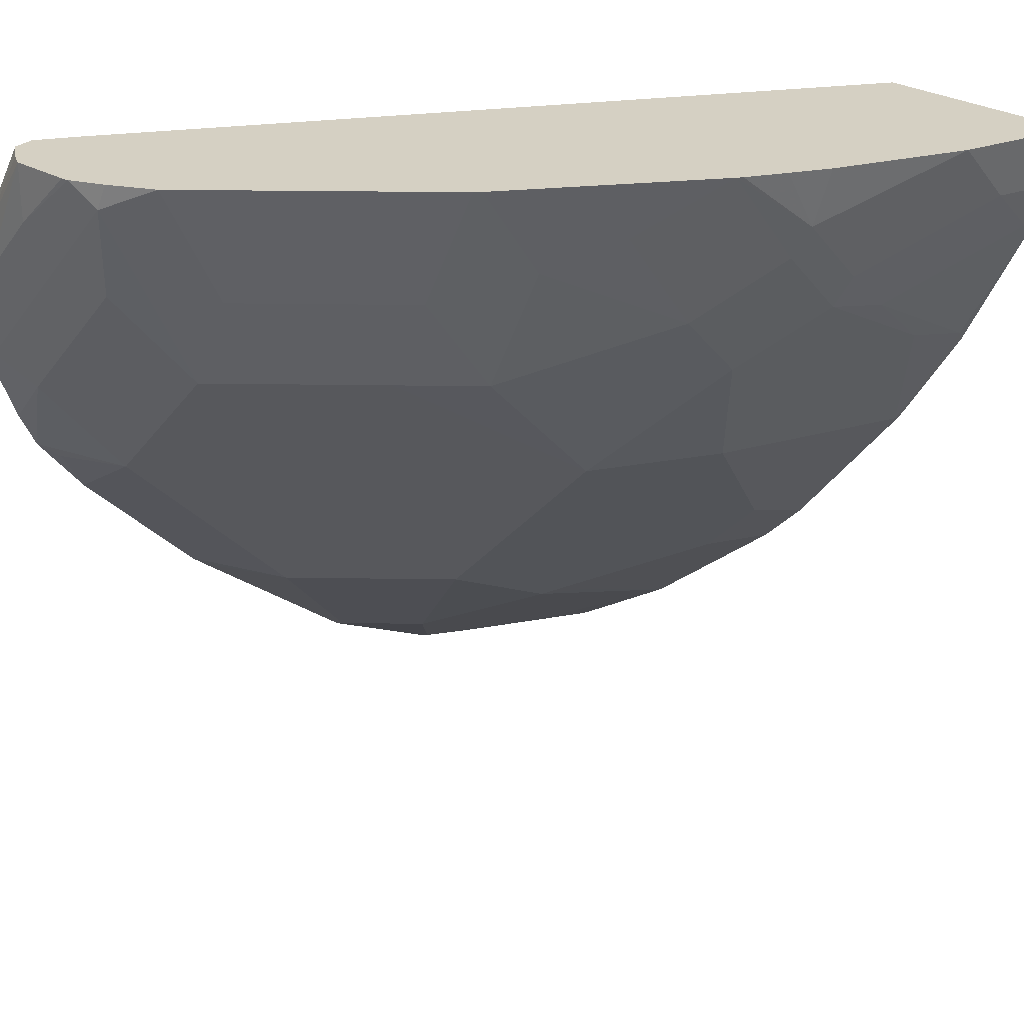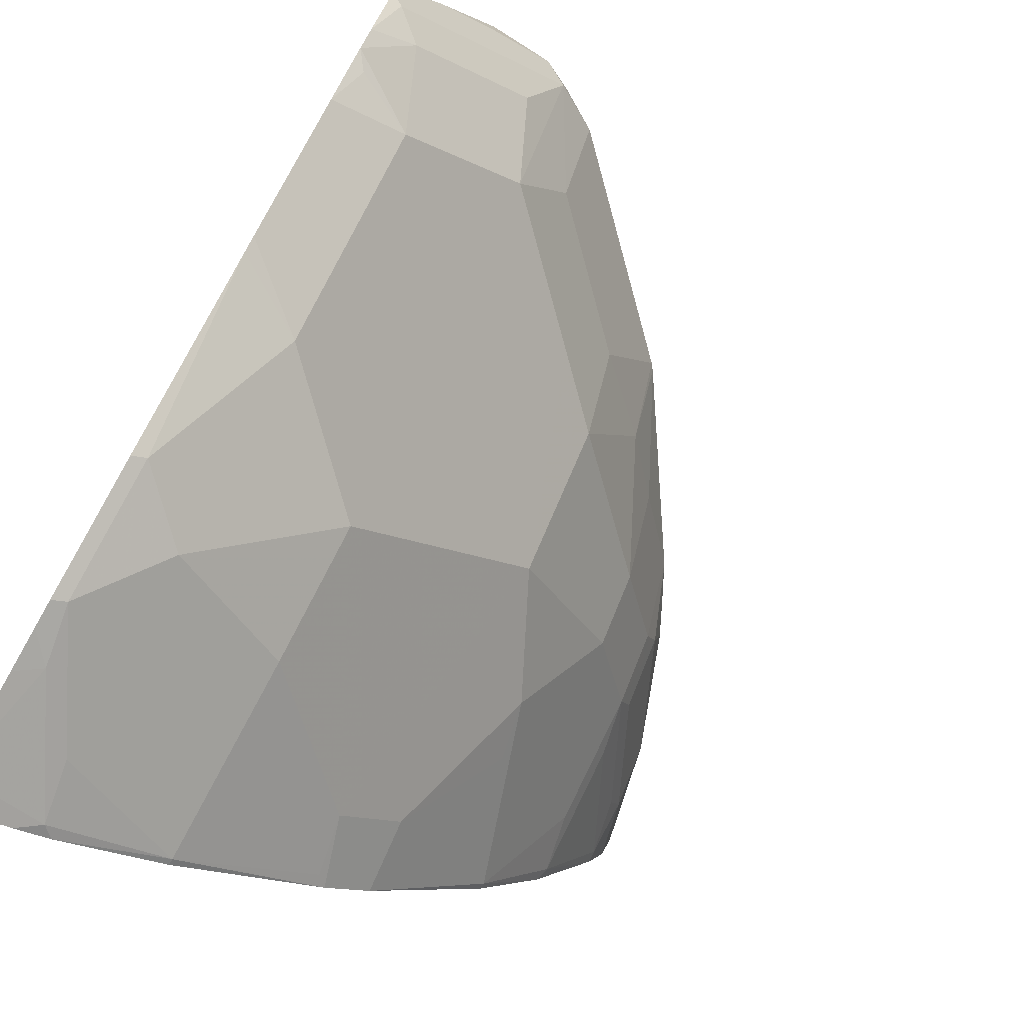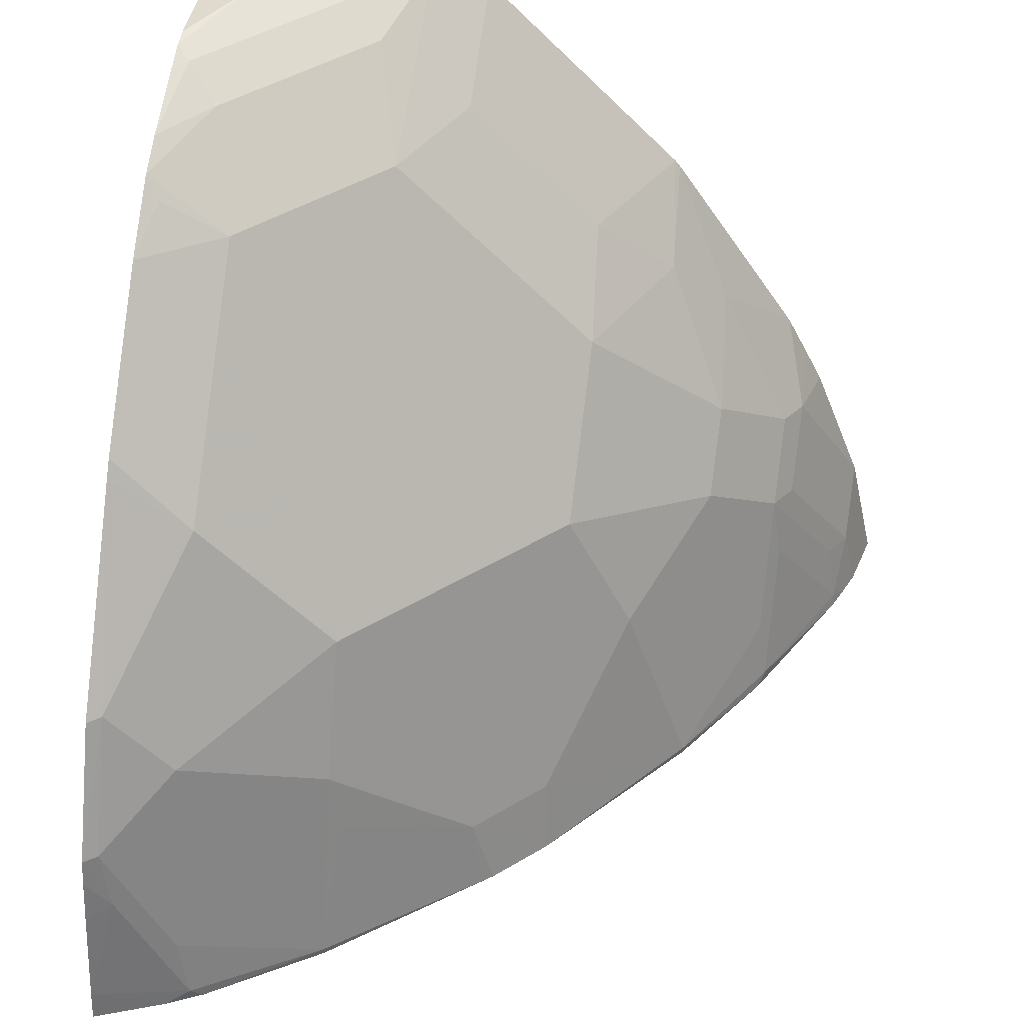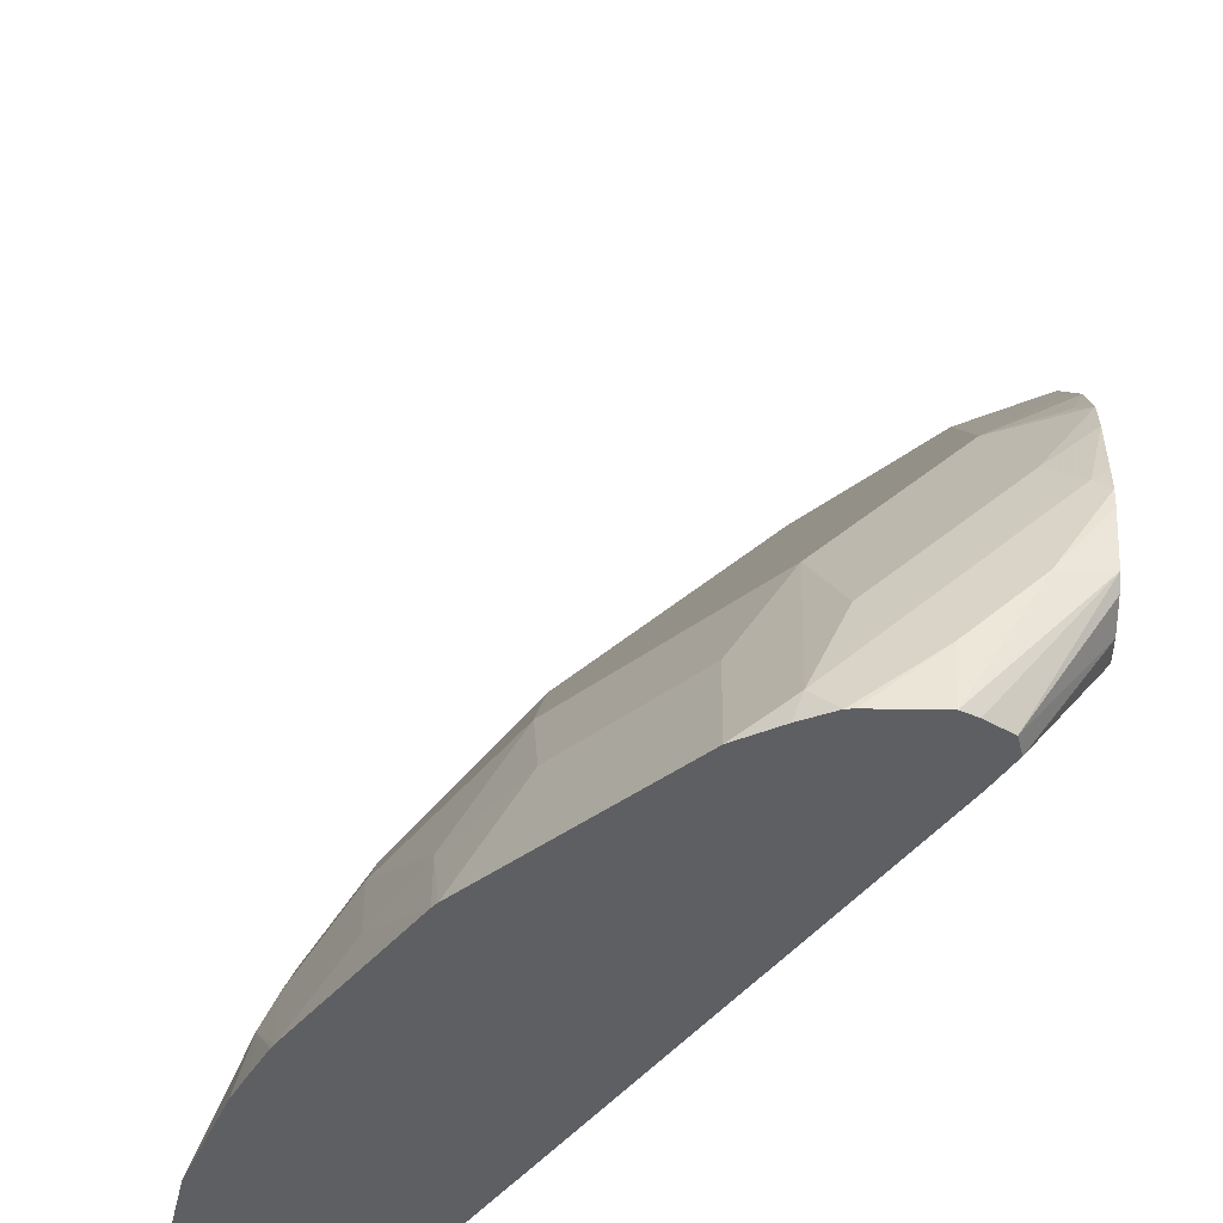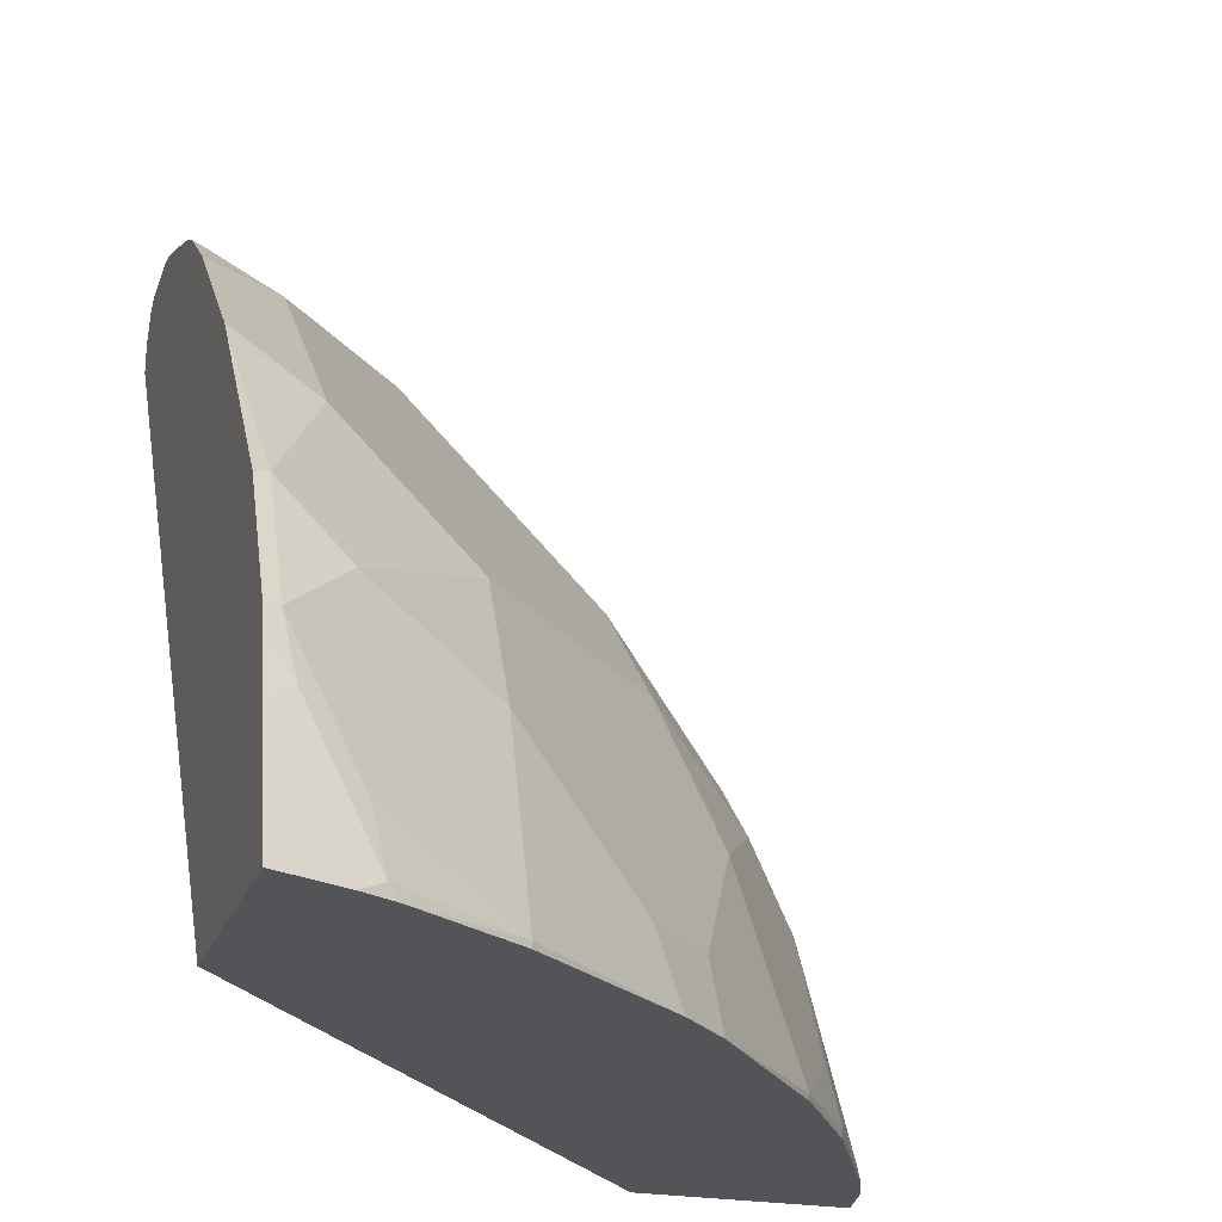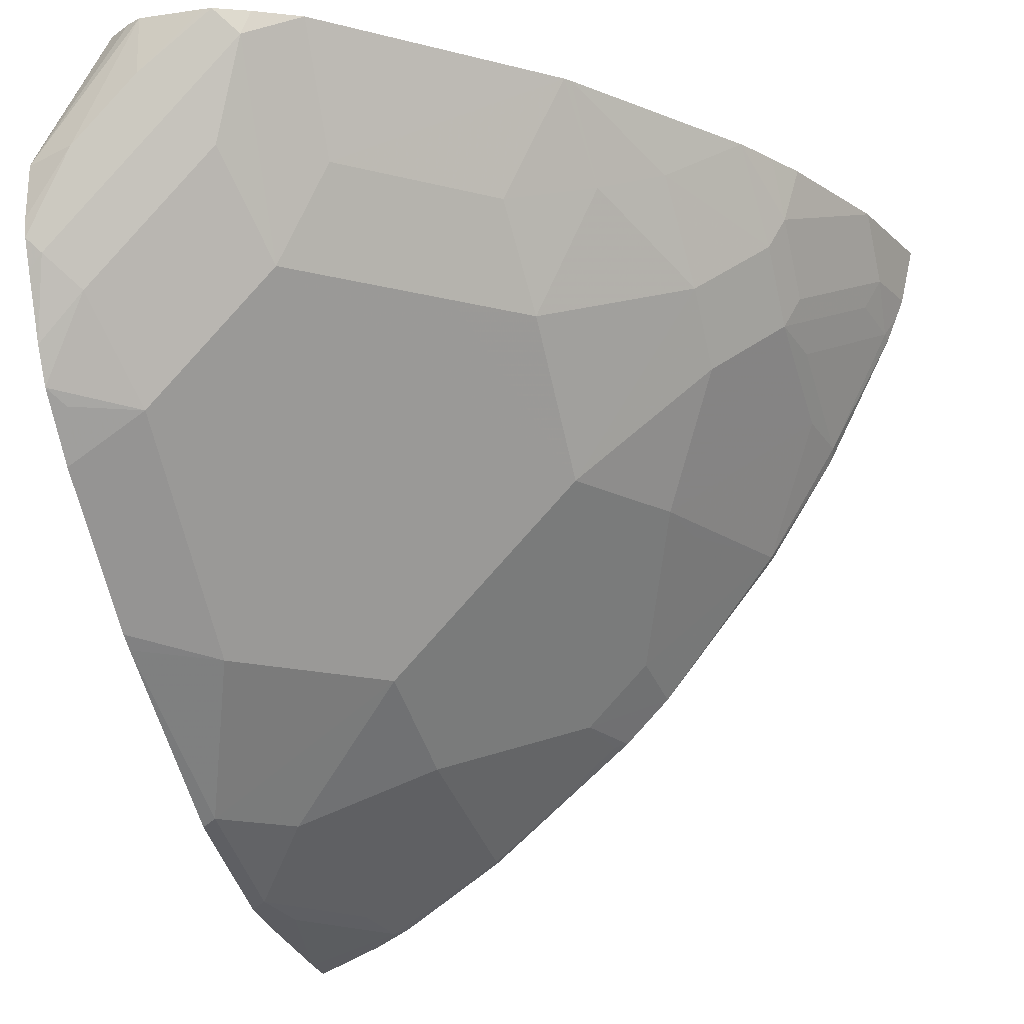
<metadata>
{"format":"obj","ext":"obj","renderer":"f3d","projection":"perspective","resolution":1024,"background":"white","views":[{"elev":26.0,"azim":-133.6,"up":"+Z"},{"elev":-75.6,"azim":150.4,"up":"+Z"},{"elev":45.5,"azim":-169.9,"up":"+Y"},{"elev":49.9,"azim":2.9,"up":"+Y"},{"elev":-23.5,"azim":162.5,"up":"+Y"},{"elev":-18.1,"azim":-161.6,"up":"+Z"}]}
</metadata>
<code>
v -0.4314 0.2581 -0.8504
v -0.4744 0.2581 -0.8329
v -0.4314 0.2782 -0.8468
v -0.4314 0.2581 -0.7074
v -0.4896 0.2581 -0.8253
v -0.4896 0.2658 -0.8253
v -0.4476 0.3497 -0.8253
v -0.4314 0.3416 -0.8334
v -0.4314 0.7075 -0.4079
v -0.4407 0.7029 -0.3987
v -0.474 0.7257 -0.3408
v -0.488 0.7002 -0.3408
v -0.752 0.2581 -0.3408
v -0.4973 0.2581 -0.8214
v -0.5665 0.2623 -0.7763
v -0.4826 0.3043 -0.8183
v -0.4407 0.3882 -0.8183
v -0.4314 0.3859 -0.8229
v -0.4314 0.369 -0.8273
v -0.4314 0.7251 -0.4079
v -0.4756 0.7323 -0.3408
v -0.888 0.2581 -0.3408
v -0.5665 0.2581 -0.7763
v -0.5736 0.3497 -0.7414
v -0.5665 0.3882 -0.7344
v -0.6651 0.2581 -0.6955
v -0.6575 0.2658 -0.6994
v -0.6505 0.3043 -0.6924
v -0.4826 0.4301 -0.7763
v -0.4407 0.4721 -0.7763
v -0.4314 0.4698 -0.7809
v -0.4774 0.7395 -0.3408
v -0.4314 0.7436 -0.4171
v -0.8708 0.336 -0.3408
v -0.8798 0.2581 -0.3777
v -0.5665 0.4721 -0.6924
v -0.6803 0.2581 -0.6803
v -0.6956 0.2581 -0.6651
v -0.6924 0.3043 -0.6504
v -0.7343 0.3882 -0.5666
v -0.6924 0.4721 -0.5666
v -0.4826 0.556 -0.6924
v -0.4314 0.5877 -0.6893
v -0.4936 0.7503 -0.3408
v -0.4314 0.7493 -0.4257
v -0.838 0.4203 -0.3408
v -0.8288 0.4249 -0.3777
v -0.8708 0.299 -0.3777
v -0.8672 0.2658 -0.4057
v -0.8749 0.2581 -0.3904
v -0.4826 0.6819 -0.5666
v -0.7763 0.2581 -0.5666
v -0.7763 0.2623 -0.5666
v -0.7414 0.3497 -0.5735
v -0.8183 0.3043 -0.4826
v -0.7763 0.4301 -0.4826
v -0.7763 0.4721 -0.4407
v -0.6924 0.556 -0.4826
v -0.6505 0.598 -0.4826
v -0.5665 0.6819 -0.4826
v -0.4314 0.5975 -0.6815
v -0.4314 0.6395 -0.6395
v -0.5036 0.7553 -0.3408
v -0.4616 0.7553 -0.4197
v -0.4314 0.7509 -0.4616
v -0.8257 0.4449 -0.3408
v -0.813 0.4698 -0.3408
v -0.8109 0.4733 -0.3408
v -0.8183 0.4301 -0.3987
v -0.8183 0.3882 -0.4407
v -0.8288 0.3829 -0.4197
v -0.8603 0.3043 -0.3987
v -0.8678 0.2581 -0.4078
v -0.8253 0.3497 -0.4476
v -0.8253 0.2658 -0.4896
v -0.4314 0.7144 -0.5573
v -0.4407 0.7029 -0.5666
v -0.4314 0.6815 -0.5975
v -0.5456 0.7291 -0.4197
v -0.4616 0.7291 -0.5036
v -0.8215 0.2581 -0.4972
v -0.7693 0.5176 -0.3777
v -0.7343 0.556 -0.3987
v -0.6854 0.6015 -0.4197
v -0.6015 0.6854 -0.4197
v -0.5665 0.7448 -0.3567
v -0.5036 0.7553 -0.3777
v -0.5456 0.7535 -0.3408
v -0.4314 0.7495 -0.4734
v -0.5506 0.7528 -0.3408
v -0.729 0.5956 -0.3408
v -0.4314 0.7262 -0.5338
v -0.4826 0.7448 -0.4407
v -0.4407 0.7448 -0.4826
v -0.7257 0.5998 -0.3408
v -0.6418 0.6837 -0.3408
v -0.5998 0.7257 -0.3408
v -0.5719 0.7422 -0.3408
v -0.4314 0.7426 -0.4919
f 42 62 61
f 44 45 63
f 47 69 70
f 45 64 63
f 45 65 64
f 46 66 47
f 47 66 67
f 47 67 68
f 47 68 69
f 48 72 49
f 47 70 71
f 47 71 48
f 48 71 70
f 48 70 72
f 49 73 50
f 49 72 74
f 49 74 75
f 49 75 73
f 42 51 62
f 51 76 77
f 92 94 99
f 42 61 43
f 38 52 53
f 41 59 60
f 32 33 45
f 32 45 44
f 34 46 47
f 34 47 48
f 34 48 35
f 35 48 49
f 35 49 50
f 36 41 51
f 36 51 42
f 51 77 78
f 38 53 39
f 39 53 54
f 39 54 40
f 40 54 53
f 40 53 55
f 40 55 70
f 40 70 56
f 40 56 41
f 41 56 57
f 41 57 58
f 41 58 59
f 41 60 51
f 51 78 62
f 58 84 85
f 51 79 80
f 76 78 77
f 76 80 92
f 79 93 94
f 79 94 80
f 79 86 93
f 80 94 92
f 82 91 83
f 83 91 95
f 83 95 84
f 84 95 85
f 85 95 96
f 85 96 97
f 85 97 86
f 86 97 98
f 86 98 90
f 86 90 93
f 87 90 88
f 89 99 94
f 89 94 93
f 89 93 90
f 30 43 31
f 73 75 81
f 51 60 79
f 70 74 72
f 68 91 82
f 51 80 76
f 52 81 53
f 53 81 75
f 53 75 55
f 55 75 74
f 55 74 70
f 56 70 57
f 57 70 69
f 57 69 82
f 57 82 83
f 57 83 58
f 58 83 84
f 58 85 59
f 59 85 60
f 60 85 86
f 60 86 79
f 63 87 88
f 63 64 87
f 64 65 89
f 64 89 90
f 64 90 87
f 68 82 69
f 30 42 43
f 11 95 91
f 29 36 30
f 1 81 52
f 1 52 38
f 1 38 37
f 1 37 26
f 1 26 23
f 1 23 14
f 1 14 5
f 1 5 2
f 2 5 6
f 1 73 81
f 2 6 3
f 3 7 8
f 4 9 10
f 4 10 11
f 4 11 12
f 4 12 13
f 5 14 6
f 6 14 15
f 6 15 16
f 6 16 7
f 3 6 7
f 1 50 73
f 1 35 50
f 1 22 35
f 1 2 3
f 1 3 8
f 1 8 19
f 1 19 18
f 1 18 31
f 1 31 43
f 1 43 61
f 1 61 62
f 1 62 78
f 1 78 76
f 1 76 92
f 1 92 99
f 1 99 89
f 1 89 65
f 1 65 45
f 30 36 42
f 1 33 20
f 1 20 9
f 1 9 4
f 1 4 13
f 1 13 22
f 7 16 17
f 7 17 18
f 1 45 33
f 7 19 8
f 15 27 28
f 15 28 24
f 16 25 29
f 16 29 17
f 17 29 30
f 17 30 18
f 18 30 31
f 20 32 21
f 20 33 32
f 15 26 27
f 22 34 35
f 25 28 36
f 26 37 28
f 26 28 27
f 28 37 38
f 28 38 39
f 28 39 40
f 28 40 41
f 28 41 36
f 7 18 19
f 24 28 25
f 15 23 26
f 25 36 29
f 15 24 25
f 9 20 11
f 15 25 16
f 9 11 10
f 11 21 32
f 11 32 44
f 11 63 88
f 11 88 90
f 11 90 98
f 11 98 97
f 11 97 96
f 11 44 63
f 11 91 68
f 11 68 67
f 11 67 66
f 11 66 46
f 11 46 34
f 11 34 22
f 11 22 13
f 11 13 12
f 14 23 15
f 11 96 95
f 11 20 21

</code>
